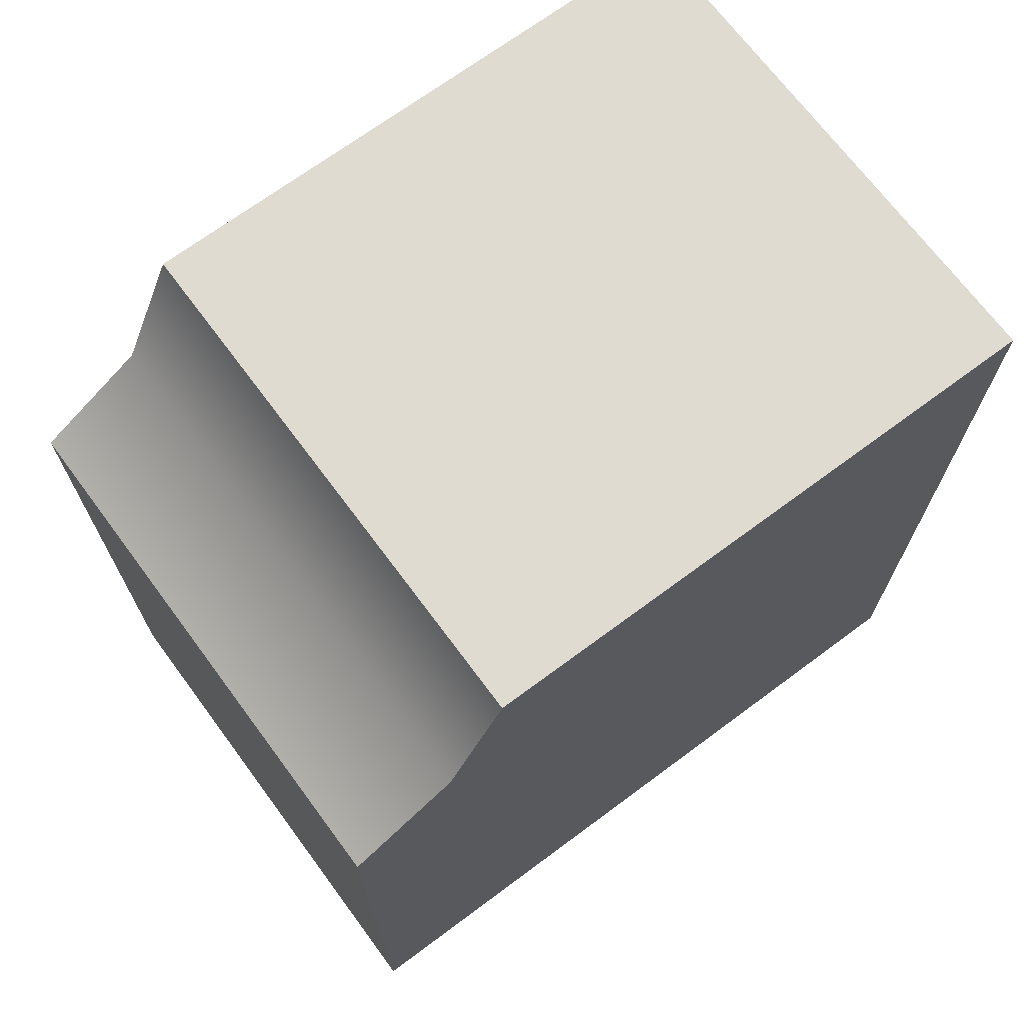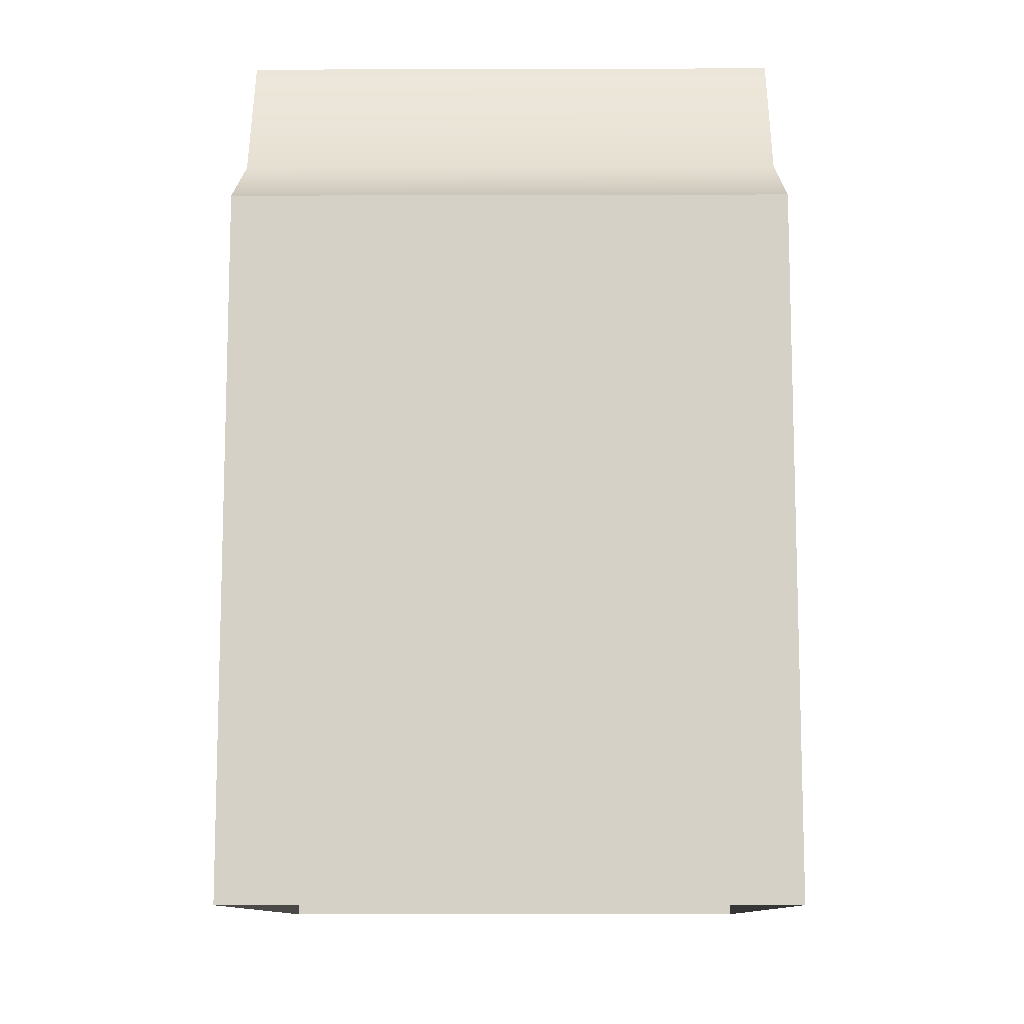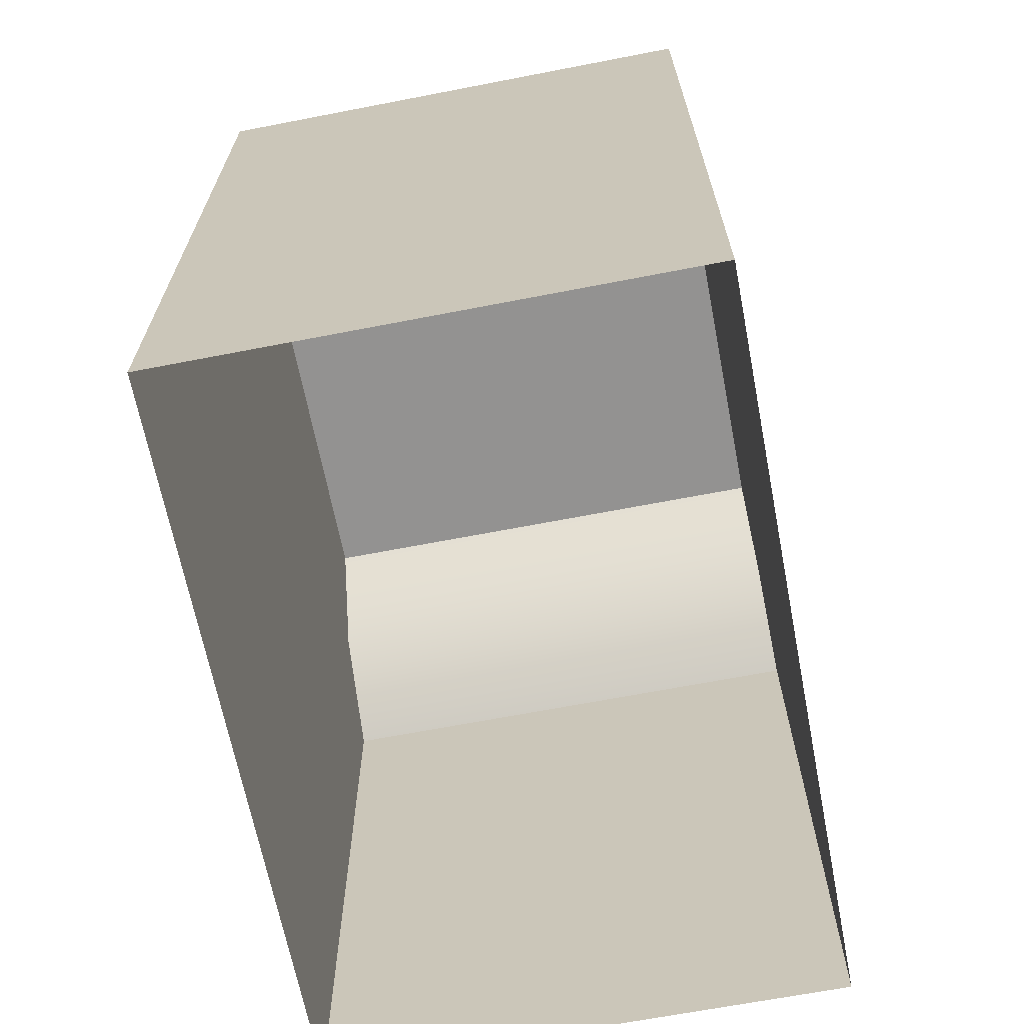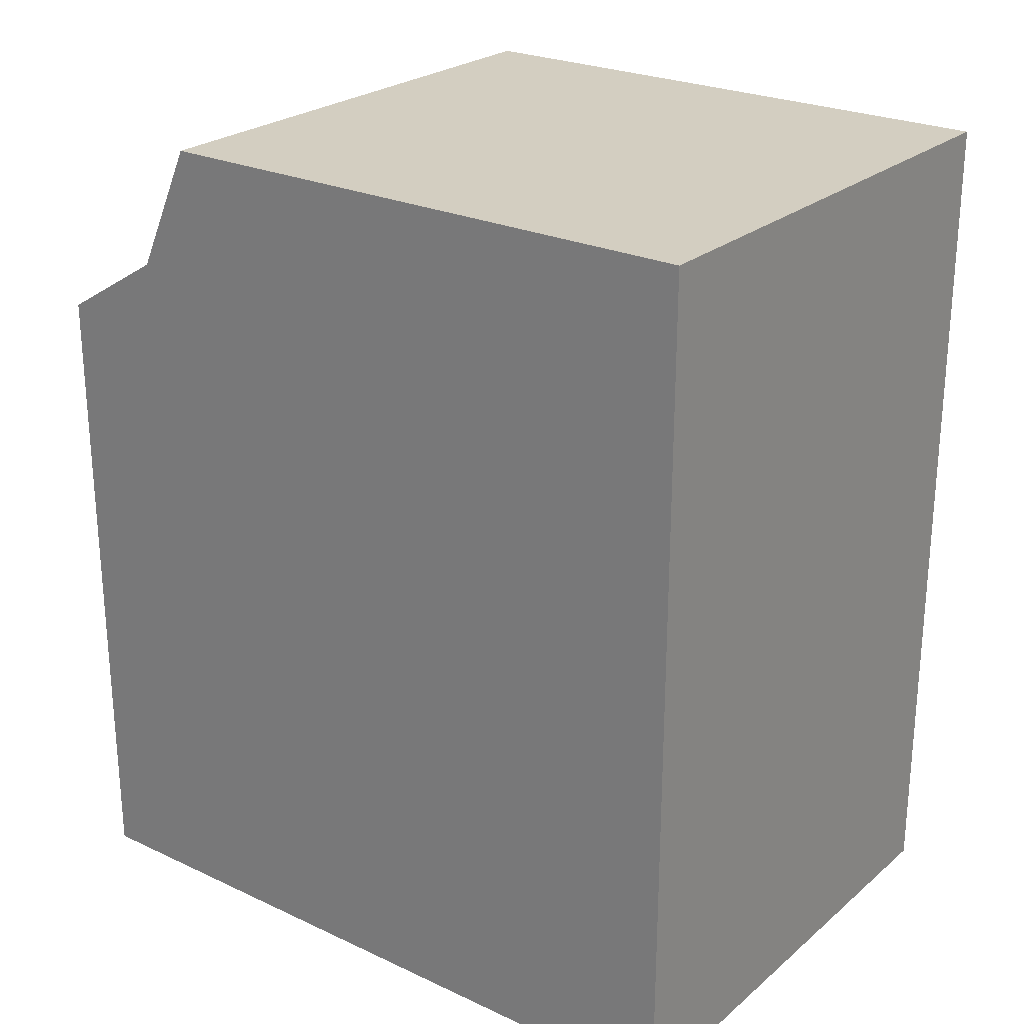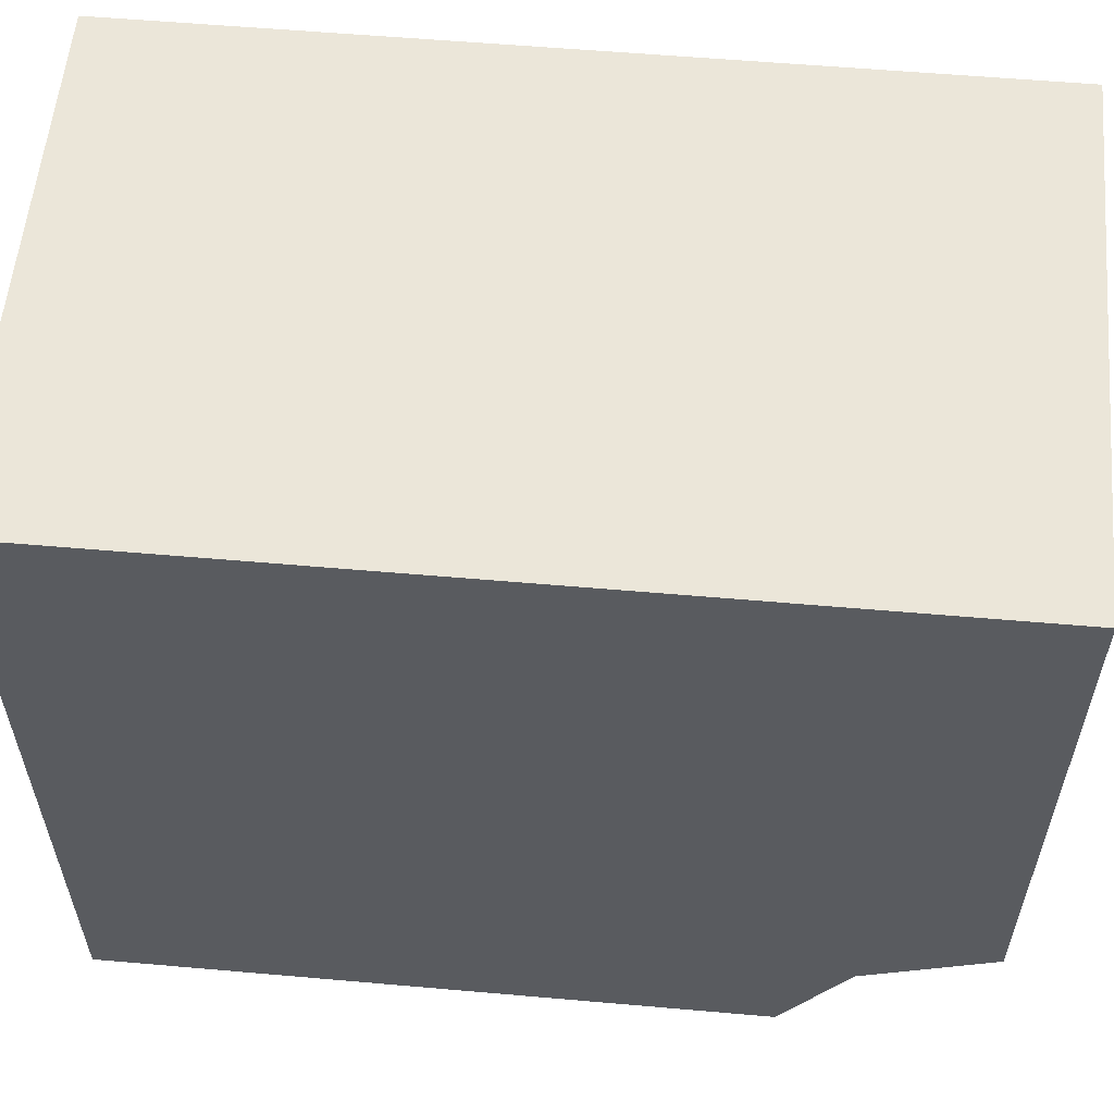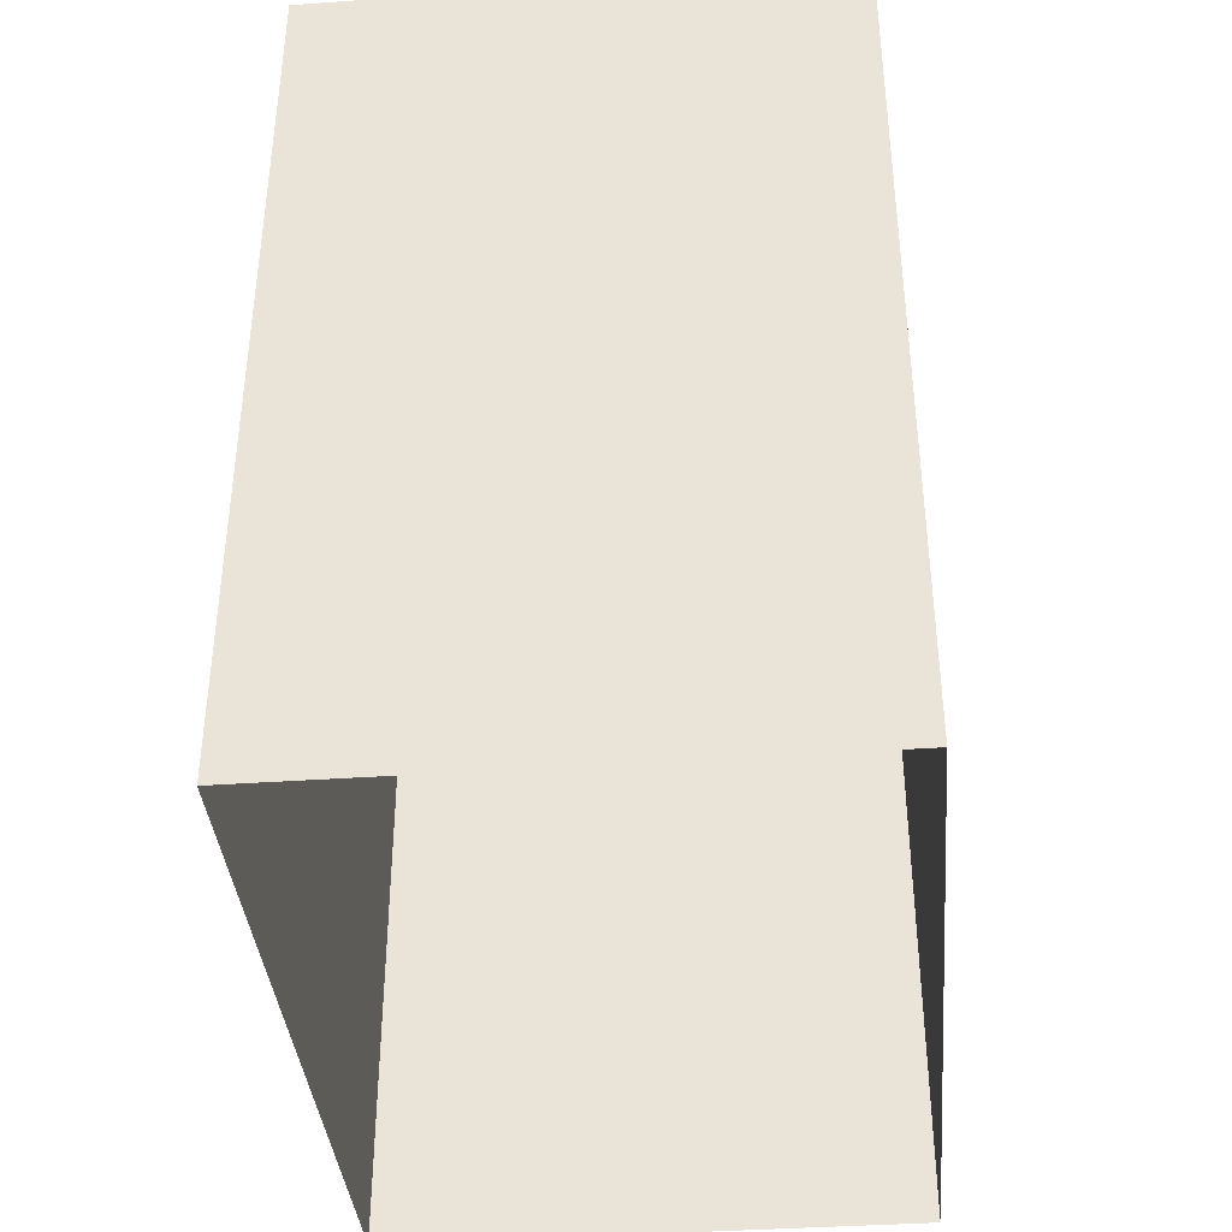
<metadata>
{"format":"obj","ext":"obj","renderer":"f3d","projection":"perspective","resolution":1024,"background":"white","views":[{"elev":70.1,"azim":53.4,"up":"+Z"},{"elev":-10.9,"azim":0.4,"up":"+Z"},{"elev":-66.5,"azim":-169.0,"up":"+Z"},{"elev":24.9,"azim":127.1,"up":"+Z"},{"elev":57.3,"azim":-84.8,"up":"+Y"},{"elev":-38.3,"azim":-174.9,"up":"+Z"}]}
</metadata>
<code>
v 0.4612 0 -0.75
v 0.4612 0 0.4088
v -0.4612 0 0.4088
v -0.4612 0 -0.75
v -0.4612 1.31 0.75
v 0.4612 1.31 0.75
v 0.4612 1.31 -0.75
v -0.4612 1.31 -0.75
v -0.4612 0.1905 0.5255
v 0.4612 0.1905 0.5255
v -0.4612 0.2939 0.75
v 0.4612 0.2939 0.75
f 1 2 3
f 1 3 4
f 5 6 7
f 5 7 8
f 3 9 4
f 10 9 3
f 10 3 2
f 2 1 10
f 8 4 9
f 8 9 5
f 5 11 12
f 5 12 6
f 7 6 10
f 7 10 1
f 5 9 11
f 10 12 11
f 10 11 9
f 10 6 12

</code>
